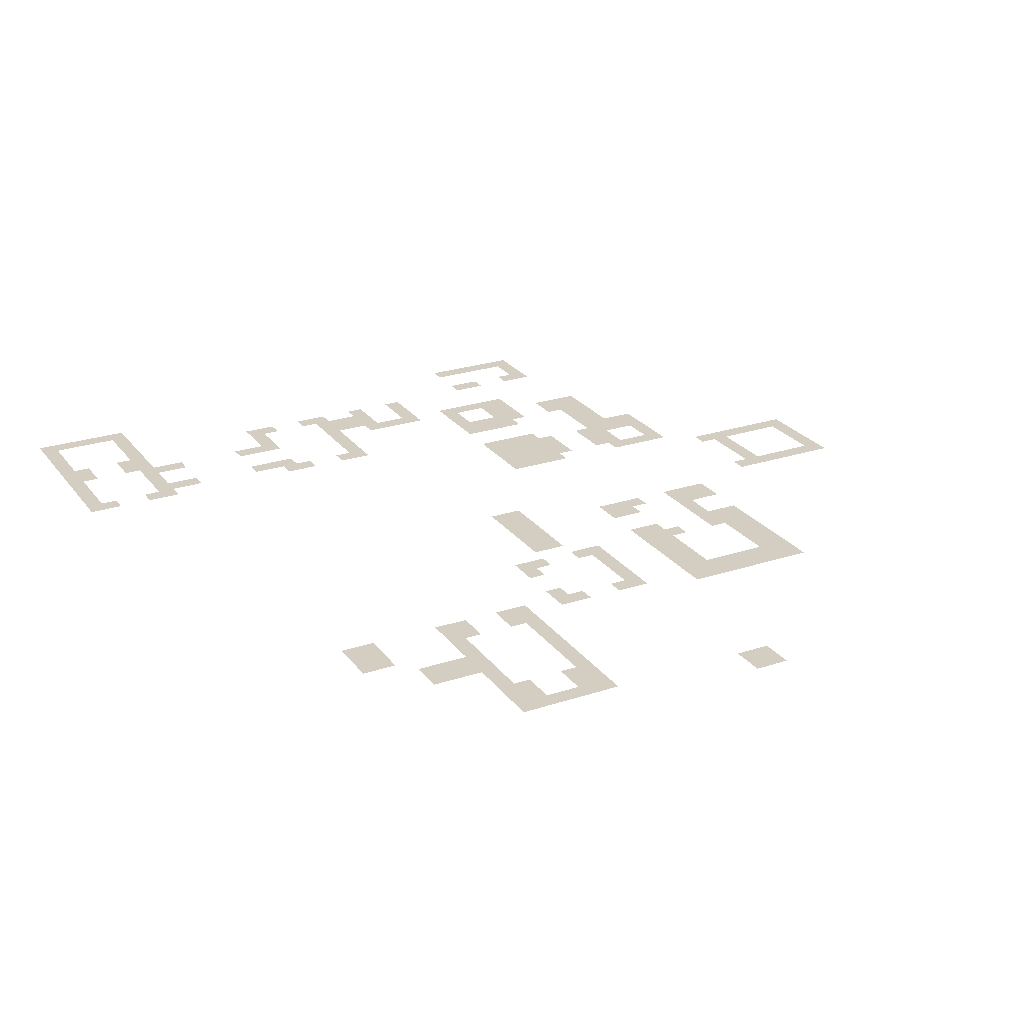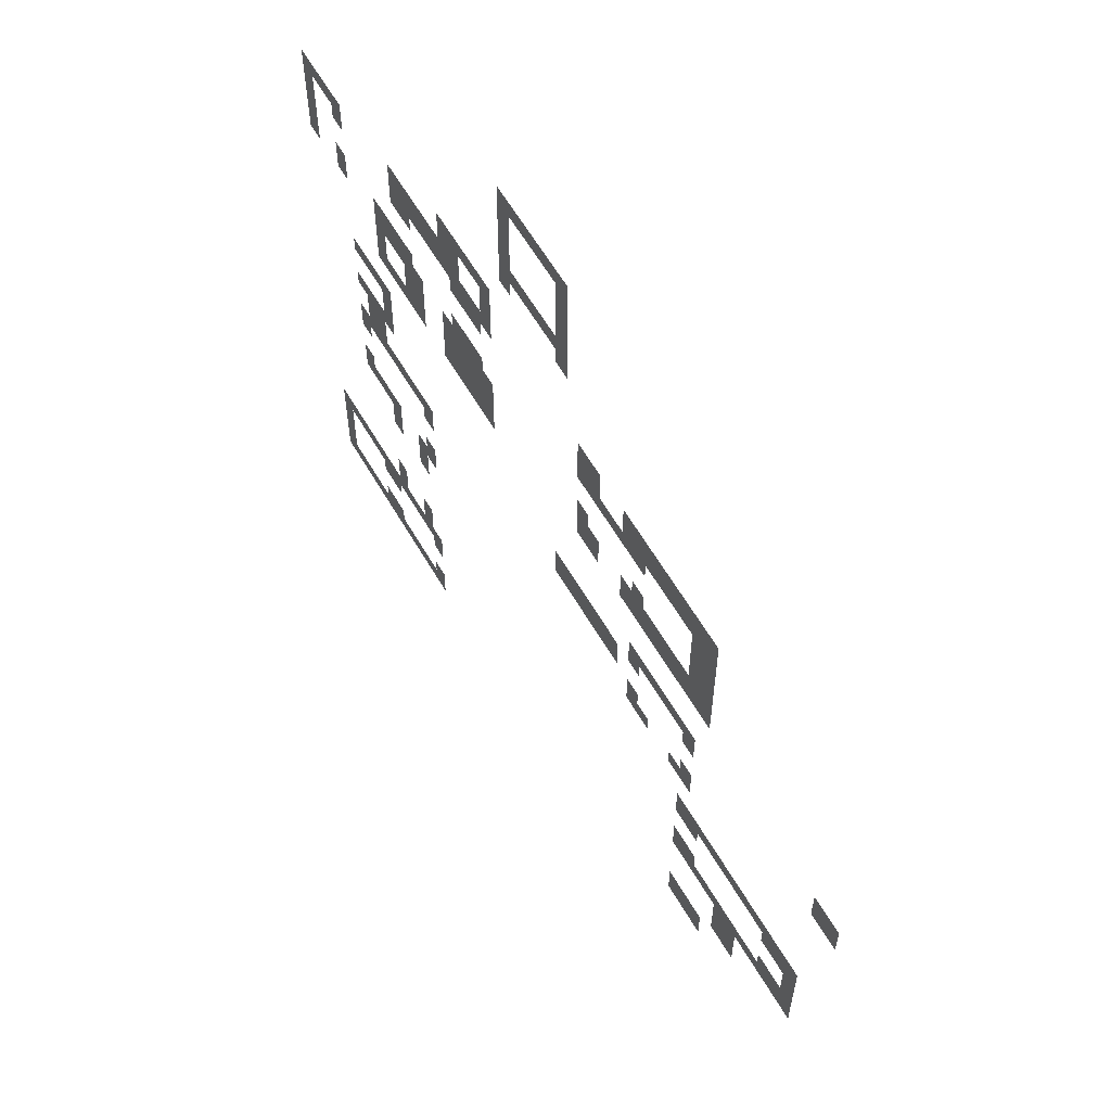
<metadata>
{"format":"obj","ext":"obj","renderer":"f3d","projection":"perspective","resolution":1024,"background":"white","views":[{"elev":25.2,"azim":-118.0,"up":"+Y"},{"elev":60.9,"azim":-120.1,"up":"+Z"}]}
</metadata>
<code>
g ElectricGround_NaviPathMesh_Combined_navi
v 2 8.03 4
v 2.384e-07 8.03 4
v 2.384e-07 8.03 2
v 2 8.03 2
v -8 8.03 6
v -10 8.03 6
v -10 8.03 4
v -8 8.03 4
v 2 8.03 14
v 2.384e-07 8.03 14
v 2.384e-07 8.03 12
v 2 8.03 12
v -8 8.03 14
v -10 8.03 14
v -10 8.03 12
v -8 8.03 12
v -18 8.03 16
v -20 8.03 16
v -20 8.03 14
v -18 8.03 14
v -18 8.03 18
v -20 8.03 18
v -20 8.03 4
v -22 8.03 4
v -22 8.03 2
v -20 8.03 2
v -22 8.03 14
v -22 8.03 12
v -20 8.03 12
v -6 8.03 32
v -8 8.03 32
v -8 8.03 30
v -6 8.03 30
v -12 8.03 32
v -14 8.03 32
v -14 8.03 30
v -12 8.03 30
v -12 8.03 28
v -14 8.03 28
v -14 8.03 26
v -12 8.03 26
v -20 8.03 34
v -22 8.03 34
v -22 8.03 32
v -20 8.03 32
v -20 8.03 42
v -22 8.03 42
v -22 8.03 40
v -20 8.03 40
v -8 8.03 44
v -10 8.03 44
v -10 8.03 42
v -8 8.03 42
v -6 8.03 48
v -8 8.03 48
v -8 8.03 46
v -6 8.03 46
v -10 8.03 46
v -12 8.03 46
v -12 8.03 44
v -16 8.03 78
v -18 8.03 78
v -18 8.03 76
v -16 8.03 76
v -18 8.03 74
v -20 8.03 74
v -20 8.03 72
v -18 8.03 72
v -26 8.03 82
v -28 8.03 82
v -28 8.03 80
v -26 8.03 80
v -26 8.03 60
v -28 8.03 60
v -28 8.03 58
v -26 8.03 58
v -34 8.03 60
v -36 8.03 60
v -36 8.03 58
v -34 8.03 58
v -20 8.03 60
v -22 8.03 60
v -22 8.03 58
v -20 8.03 58
v -12 8.03 60
v -14 8.03 60
v -14 8.03 58
v -12 8.03 58
v -12 8.03 68
v -14 8.03 68
v -14 8.03 66
v -12 8.03 66
v -4 8.03 68
v -6 8.03 68
v -6 8.03 66
v -4 8.03 66
v 2 8.03 66
v 2.384e-07 8.03 66
v 2.384e-07 8.03 64
v 2 8.03 64
v -48 8.03 100
v -50 8.03 100
v -50 8.03 98
v -48 8.03 98
v -48 8.03 90
v -50 8.03 90
v -50 8.03 88
v -48 8.03 88
v -52 8.03 78
v -54 8.03 78
v -54 8.03 76
v -52 8.03 76
v -52 8.03 68
v -54 8.03 68
v -54 8.03 66
v -52 8.03 66
v -56 8.03 66
v -56 8.03 64
v -54 8.03 64
v -52 8.03 64
v -54 8.03 62
v -52 8.03 62
v -60 8.03 64
v -62 8.03 64
v -62 8.03 62
v -60 8.03 62
v -72 8.03 66
v -74 8.03 66
v -74 8.03 64
v -72 8.03 64
v -72 8.03 76
v -74 8.03 76
v -74 8.03 74
v -72 8.03 74
v -74 8.03 78
v -76 8.03 78
v -76 8.03 76
v -62 8.03 74
v -64 8.03 74
v -64 8.03 72
v -62 8.03 72
v -60 8.03 78
v -62 8.03 78
v -62 8.03 76
v -60 8.03 76
v -72 8.03 46
v -74 8.03 46
v -74 8.03 44
v -72 8.03 44
v -62 8.03 46
v -64 8.03 46
v -64 8.03 44
v -62 8.03 44
v -72 8.03 56
v -74 8.03 56
v -74 8.03 54
v -72 8.03 54
v -62 8.03 56
v -64 8.03 56
v -64 8.03 54
v -62 8.03 54
v -72 8.03 18
v -74 8.03 18
v -74 8.03 16
v -72 8.03 16
v -76 8.03 20
v -78 8.03 20
v -78 8.03 18
v -76 8.03 18
v -82 8.03 24
v -84 8.03 24
v -84 8.03 22
v -82 8.03 22
v -74 8.03 32
v -76 8.03 32
v -76 8.03 30
v -74 8.03 30
v -92 8.03 40
v -94 8.03 40
v -94 8.03 38
v -92 8.03 38
v -88 8.03 38
v -90 8.03 38
v -90 8.03 36
v -88 8.03 36
v -72 8.03 38
v -74 8.03 38
v -74 8.03 36
v -72 8.03 36
v -96 8.03 60
v -98 8.03 60
v -98 8.03 58
v -96 8.03 58
v -12 8.03 6
v -12 8.03 4
v -10 8.03 10
v -8 8.03 10
v -12 8.03 12
v -12 8.03 10
v -12 8.03 14
v -12 8.03 16
v -14 8.03 16
v -14 8.03 14
v -12 8.03 18
v -14 8.03 18
v -22 8.03 10
v -20 8.03 10
v -20 8.03 6
v -22 8.03 6
v -18 8.03 28
v -20 8.03 28
v -20 8.03 26
v -18 8.03 26
v -18 8.03 32
v -20 8.03 30
v -18 8.03 30
v -6 8.03 42
v -8 8.03 40
v -6 8.03 40
v -22 8.03 38
v -20 8.03 38
v -12 8.03 42
v -12 8.03 48
v -14 8.03 48
v -14 8.03 46
v -12 8.03 54
v -14 8.03 54
v -14 8.03 52
v -12 8.03 52
v -6 8.03 54
v -8 8.03 54
v -8 8.03 52
v -6 8.03 52
v -20 8.03 66
v -22 8.03 66
v -22 8.03 64
v -20 8.03 64
v -18 8.03 60
v -18 8.03 58
v -6 8.03 64
v -4 8.03 64
v -4 8.03 74
v -6 8.03 74
v -6 8.03 72
v -4 8.03 72
v -34 8.03 66
v -36 8.03 66
v -36 8.03 64
v -34 8.03 64
v -16 8.03 74
v -16 8.03 72
v -20 8.03 78
v -20 8.03 76
v -22 8.03 76
v -22 8.03 74
v -22 8.03 78
v -34 8.03 76
v -36 8.03 76
v -36 8.03 74
v -34 8.03 74
v -34 8.03 82
v -36 8.03 82
v -36 8.03 80
v -34 8.03 80
v -38 8.03 100
v -40 8.03 100
v -40 8.03 98
v -38 8.03 98
v -56 8.03 62
v -56 8.03 78
v -56 8.03 76
v -52 8.03 74
v -54 8.03 74
v -54 8.03 72
v -52 8.03 72
v -76 8.03 64
v -76 8.03 62
v -74 8.03 62
v -64 8.03 52
v -62 8.03 52
v -62 8.03 48
v -64 8.03 48
v -94 8.03 60
v -94 8.03 58
v -96 8.03 56
v -94 8.03 56
v -98 8.03 56
v -72 8.03 20
v -74 8.03 20
v -78 8.03 16
v -76 8.03 16
v -76 8.03 38
v -76 8.03 36
v -92 8.03 30
v -94 8.03 30
v -94 8.03 28
v -92 8.03 28
v -82 8.03 30
v -84 8.03 30
v -84 8.03 28
v -82 8.03 28
v -80 8.03 24
v -80 8.03 22
v -80 8.03 30
v -80 8.03 28
v -72 8.03 32
v -72 8.03 30
v -26 8.03 66
v -28 8.03 66
v -28 8.03 64
v -26 8.03 64
v -74 8.03 28
v -72 8.03 28
v -72 8.03 40
v -74 8.03 40
v -88 8.03 32
v -90 8.03 32
v -90 8.03 30
v -88 8.03 30
v -38 8.03 90
v -40 8.03 90
v -40 8.03 88
v -38 8.03 88
v -10 8.03 40
v -10 8.03 48
v -10 8.03 54
v -10 8.03 52
v -18 8.03 42
v -18 8.03 40
v -10 8.03 32
v -10 8.03 30
v -6 8.03 34
v -8 8.03 34
v -2 8.03 14
v -2 8.03 12
v -16 8.03 4
v -18 8.03 4
v -18 8.03 2
v -16 8.03 2
v -14 8.03 50
v -12 8.03 50
v -16 8.03 68
v -16 8.03 66
v -16 8.03 64
v -14 8.03 64
v -16 8.03 60
v -16 8.03 58
v -12 8.03 62
v -14 8.03 62
v -20 8.03 62
v -22 8.03 62
v -28 8.03 62
v -26 8.03 62
v -30 8.03 68
v -32 8.03 68
v -32 8.03 66
v -30 8.03 66
v -32 8.03 64
v -32 8.03 60
v -32 8.03 58
v -36 8.03 62
v -34 8.03 62
v -32 8.03 76
v -32 8.03 74
v -32 8.03 82
v -32 8.03 80
v -24 8.03 78
v -24 8.03 76
v -26 8.03 76
v -26 8.03 74
v -24 8.03 74
v -38 8.03 94
v -40 8.03 94
v -40 8.03 92
v -38 8.03 92
v -42 8.03 90
v -44 8.03 90
v -44 8.03 88
v -42 8.03 88
v -40 8.03 86
v -38 8.03 86
v -48 8.03 94
v -50 8.03 94
v -50 8.03 92
v -48 8.03 92
v -46 8.03 90
v -46 8.03 88
v -50 8.03 96
v -48 8.03 96
v -46 8.03 100
v -46 8.03 98
v -44 8.03 100
v -44 8.03 98
v -42 8.03 100
v -42 8.03 98
v -56 8.03 74
v -58 8.03 74
v -58 8.03 72
v -56 8.03 72
v -66 8.03 78
v -68 8.03 78
v -68 8.03 76
v -66 8.03 76
v -72 8.03 78
v -72 8.03 70
v -74 8.03 70
v -74 8.03 68
v -72 8.03 68
v -76 8.03 66
v -70 8.03 64
v -72 8.03 62
v -70 8.03 62
v -68 8.03 66
v -70 8.03 66
v -68 8.03 64
v -58 8.03 52
v -60 8.03 52
v -60 8.03 50
v -58 8.03 50
v -48 8.03 50
v -50 8.03 50
v -50 8.03 48
v -48 8.03 48
v -66 8.03 56
v -68 8.03 56
v -68 8.03 54
v -66 8.03 54
v -70 8.03 56
v -70 8.03 54
v -72 8.03 48
v -74 8.03 48
v -70 8.03 46
v -70 8.03 44
v -66 8.03 46
v -66 8.03 44
v -78 8.03 30
v -78 8.03 28
v -86 8.03 30
v -88 8.03 28
v -86 8.03 28
v -92 8.03 36
v -94 8.03 36
v -94 8.03 34
v -92 8.03 34
v -82 8.03 40
v -84 8.03 40
v -84 8.03 38
v -82 8.03 38
v -76 8.03 40
v -78 8.03 40
v -78 8.03 38
v -2 8.03 4
v -2 8.03 2
v -4 8.03 4
v -4 8.03 2
v -6 8.03 4
v -6 8.03 2
v -8 8.03 2
v -14 8.03 4
v -14 8.03 2
v -12 8.03 2
v 2 8.03 6
v 2.384e-07 8.03 6
v 2 8.03 8
v 2.384e-07 8.03 8
v 2 8.03 10
v 2.384e-07 8.03 10
v -4 8.03 14
v -4 8.03 12
v -6 8.03 14
v -6 8.03 12
v -14 8.03 12
v -16 8.03 14
v -16 8.03 12
v -18 8.03 12
v -8 8.03 38
v -6 8.03 38
v -12 8.03 40
v -14 8.03 42
v -16 8.03 42
v -16 8.03 40
v -14 8.03 40
v -18 8.03 62
v -18 8.03 64
v -18 8.03 68
v -18 8.03 66
v -20 8.03 68
v -12 8.03 64
v 2 8.03 68
v 2.384e-07 8.03 68
v 2 8.03 70
v 2.384e-07 8.03 70
v 2 8.03 72
v 2.384e-07 8.03 72
v 2 8.03 74
v 2.384e-07 8.03 74
v 2.384e-07 8.03 76
v -2 8.03 76
v -2 8.03 74
v -4 8.03 76
v -30 8.03 60
v -30 8.03 58
v -34 8.03 68
v -26 8.03 78
v -28 8.03 74
v -30 8.03 74
v -30 8.03 72
v -28 8.03 72
v -32 8.03 72
v -34 8.03 78
v -36 8.03 78
v -30 8.03 82
v -30 8.03 80
v -38 8.03 96
v -40 8.03 96
v -60 8.03 74
v -60 8.03 72
v -64 8.03 78
v -64 8.03 76
v -66 8.03 74
v -68 8.03 74
v -70 8.03 76
v -70 8.03 74
v -70 8.03 78
v -76 8.03 74
v -76 8.03 72
v -74 8.03 72
v -72 8.03 72
v -76 8.03 70
v -76 8.03 68
v -68 8.03 62
v -64 8.03 64
v -66 8.03 64
v -66 8.03 62
v -64 8.03 62
v -64 8.03 66
v -66 8.03 66
v -60 8.03 48
v -58 8.03 48
v -48 8.03 52
v -50 8.03 52
v -80 8.03 40
v -80 8.03 38
v -86 8.03 40
v -86 8.03 38
v -88 8.03 40
v -90 8.03 40
v -94 8.03 32
v -92 8.03 32
v -80 8.03 26
v -82 8.03 26
v -76 8.03 28
v -74 8.03 52
v -72 8.03 52
v -28 8.03 68
v -34 8.03 72
v -84 8.03 26
v -30 8.03 64
v -50 8.03 86
v -48 8.03 86
v -10 8.03 2
v -22 8.03 30
v 2 8.03 76
v -6 8.03 76
v -28 8.03 76
v -28 8.03 78
v -30 8.03 76
v -60 8.03 66
v -62 8.03 66
v -52 8.03 52
v -52 8.03 50
v -54 8.03 50
v -54 8.03 48
v -52 8.03 48
v -54 8.03 52
v -56 8.03 52
v -56 8.03 50
v -56 8.03 48
v -30 8.03 78
v -90 8.03 28
v -62 8.03 68
v -64 8.03 68
v -32 8.03 62
v -30 8.03 62
g ElectricGround_NaviPathMesh_Combined_navi_0
f 3 2 1
f 4 3 1
f 7 6 5
f 8 7 5
f 11 10 9
f 12 11 9
f 15 14 13
f 16 15 13
f 19 18 17
f 20 19 17
f 18 22 21
f 17 18 21
f 25 24 23
f 26 25 23
f 28 27 19
f 29 28 19
f 32 31 30
f 33 32 30
f 36 35 34
f 37 36 34
f 40 39 38
f 41 40 38
f 44 43 42
f 45 44 42
f 48 47 46
f 49 48 46
f 52 51 50
f 53 52 50
f 56 55 54
f 57 56 54
f 51 58 56
f 50 51 56
f 60 59 58
f 51 60 58
f 63 62 61
f 64 63 61
f 67 66 65
f 68 67 65
f 71 70 69
f 72 71 69
f 75 74 73
f 76 75 73
f 79 78 77
f 80 79 77
f 83 82 81
f 84 83 81
f 87 86 85
f 88 87 85
f 91 90 89
f 92 91 89
f 95 94 93
f 96 95 93
f 99 98 97
f 100 99 97
f 103 102 101
f 104 103 101
f 107 106 105
f 108 107 105
f 111 110 109
f 112 111 109
f 115 114 113
f 116 115 113
f 118 117 115
f 119 118 115
f 121 119 120
f 122 121 120
f 125 124 123
f 126 125 123
f 129 128 127
f 130 129 127
f 133 132 131
f 134 133 131
f 137 136 135
f 132 137 135
f 140 139 138
f 141 140 138
f 144 143 142
f 145 144 142
f 148 147 146
f 149 148 146
f 152 151 150
f 153 152 150
f 156 155 154
f 157 156 154
f 160 159 158
f 161 160 158
f 164 163 162
f 165 164 162
f 168 167 166
f 169 168 166
f 172 171 170
f 173 172 170
f 176 175 174
f 177 176 174
f 180 179 178
f 181 180 178
f 184 183 182
f 185 184 182
f 188 187 186
f 189 188 186
f 192 191 190
f 193 192 190
f 195 194 6
f 7 195 6
f 196 15 16
f 197 196 16
f 199 198 15
f 196 199 15
f 198 200 14
f 15 198 14
f 203 202 201
f 200 203 201
f 202 205 204
f 201 202 204
f 206 28 29
f 207 206 29
f 24 209 208
f 23 24 208
f 212 211 210
f 213 212 210
f 215 45 214
f 216 215 214
f 218 53 217
f 219 218 217
f 220 48 49
f 221 220 49
f 222 60 51
f 52 222 51
f 225 224 223
f 59 225 223
f 228 227 226
f 229 228 226
f 232 231 230
f 233 232 230
f 236 235 234
f 237 236 234
f 84 81 238
f 239 84 238
f 240 95 96
f 241 240 96
f 244 243 242
f 245 244 242
f 248 247 246
f 249 248 246
f 68 65 250
f 251 68 250
f 253 252 62
f 63 253 62
f 255 254 253
f 66 255 253
f 254 256 252
f 253 254 252
f 259 258 257
f 260 259 257
f 263 262 261
f 264 263 261
f 267 266 265
f 268 267 265
f 269 118 119
f 121 269 119
f 271 270 110
f 111 271 110
f 274 273 272
f 275 274 272
f 277 276 129
f 278 277 129
f 279 160 161
f 280 279 161
f 151 282 281
f 150 151 281
f 193 190 283
f 284 193 283
f 285 193 284
f 286 285 284
f 287 192 193
f 285 287 193
f 163 289 288
f 162 163 288
f 290 168 169
f 291 290 169
f 293 292 187
f 188 293 187
f 296 295 294
f 297 296 294
f 300 299 298
f 301 300 298
f 173 170 302
f 303 173 302
f 301 298 304
f 305 301 304
f 177 174 306
f 307 177 306
f 310 309 308
f 311 310 308
f 312 177 307
f 313 312 307
f 187 315 314
f 186 187 314
f 318 317 316
f 319 318 316
f 322 321 320
f 323 322 320
f 324 52 53
f 218 324 53
f 59 223 325
f 58 59 325
f 229 226 326
f 327 229 326
f 49 46 328
f 329 49 328
f 39 36 37
f 38 39 37
f 331 330 31
f 32 331 31
f 31 333 332
f 30 31 332
f 335 334 10
f 11 335 10
f 338 337 336
f 339 338 336
f 211 215 216
f 210 211 216
f 340 228 229
f 341 340 229
f 343 342 90
f 91 343 90
f 344 343 91
f 345 344 91
f 239 238 346
f 347 239 346
f 86 349 348
f 85 86 348
f 82 351 350
f 81 82 350
f 352 310 311
f 353 352 311
f 356 355 354
f 357 356 354
f 249 246 356
f 358 249 356
f 80 77 359
f 360 80 359
f 361 248 249
f 362 361 249
f 260 257 363
f 364 260 363
f 264 261 365
f 366 264 365
f 368 367 256
f 254 368 256
f 370 369 368
f 371 370 368
f 66 253 63
f 65 66 63
f 374 373 372
f 375 374 372
f 378 377 376
f 379 378 376
f 380 322 323
f 381 380 323
f 384 383 382
f 385 384 382
f 108 105 386
f 387 108 386
f 388 103 104
f 389 388 104
f 104 101 390
f 391 104 390
f 391 390 392
f 393 391 392
f 393 392 394
f 395 393 394
f 273 111 112
f 272 273 112
f 398 397 396
f 399 398 396
f 402 401 400
f 403 402 400
f 132 135 404
f 131 132 404
f 407 406 405
f 408 407 405
f 276 409 128
f 129 276 128
f 411 130 410
f 412 411 410
f 410 414 413
f 415 410 413
f 418 417 416
f 419 418 416
f 422 421 420
f 423 422 420
f 426 425 424
f 427 426 424
f 157 154 428
f 429 157 428
f 147 431 430
f 146 147 430
f 149 146 432
f 433 149 432
f 435 434 151
f 152 435 151
f 305 304 436
f 437 305 436
f 439 319 438
f 440 439 438
f 443 442 441
f 444 443 441
f 441 181 183
f 184 441 183
f 447 446 445
f 448 447 445
f 451 450 449
f 292 451 449
f 453 452 2
f 3 453 2
f 455 454 452
f 453 455 452
f 457 456 454
f 455 457 454
f 458 8 456
f 457 458 456
f 460 459 195
f 461 460 195
f 339 336 459
f 460 339 459
f 26 23 337
f 338 26 337
f 2 463 462
f 1 2 462
f 463 465 464
f 462 463 464
f 465 467 466
f 464 465 466
f 467 11 12
f 466 467 12
f 469 468 334
f 335 469 334
f 471 470 468
f 469 471 468
f 16 13 470
f 471 16 470
f 472 203 200
f 198 472 200
f 474 473 203
f 472 474 203
f 475 20 473
f 474 475 473
f 29 19 20
f 475 29 20
f 37 34 330
f 331 37 330
f 476 218 219
f 477 476 219
f 478 222 52
f 324 478 52
f 481 480 479
f 482 481 479
f 482 479 222
f 478 482 222
f 329 328 480
f 481 329 480
f 58 325 55
f 56 58 55
f 224 340 341
f 223 224 341
f 327 326 231
f 232 327 231
f 351 236 237
f 350 351 237
f 81 350 483
f 238 81 483
f 350 237 484
f 483 350 484
f 486 485 342
f 343 486 342
f 234 487 485
f 486 234 485
f 484 486 343
f 344 484 343
f 349 345 488
f 348 349 488
f 347 346 86
f 87 347 86
f 98 490 489
f 97 98 489
f 490 492 491
f 489 490 491
f 492 494 493
f 491 492 493
f 494 496 495
f 493 494 495
f 499 498 497
f 496 499 497
f 242 500 498
f 499 242 498
f 74 352 353
f 73 74 353
f 502 501 74
f 75 502 74
f 246 503 355
f 356 246 355
f 65 63 64
f 250 65 64
f 371 368 254
f 255 371 254
f 369 504 367
f 368 369 367
f 507 506 505
f 508 507 505
f 509 364 506
f 507 509 506
f 258 511 510
f 257 258 510
f 511 263 264
f 510 511 264
f 366 365 512
f 513 366 512
f 379 376 321
f 322 379 321
f 387 386 377
f 378 387 377
f 321 374 375
f 320 321 375
f 373 515 514
f 372 373 514
f 515 267 268
f 514 515 268
f 395 394 266
f 267 395 266
f 383 388 389
f 382 383 389
f 106 384 385
f 105 106 385
f 396 271 111
f 273 396 111
f 517 516 397
f 398 517 397
f 403 400 518
f 519 403 518
f 520 403 519
f 139 520 519
f 521 402 403
f 520 521 403
f 523 522 402
f 521 523 402
f 134 131 522
f 523 134 522
f 522 524 401
f 402 522 401
f 131 404 524
f 522 131 524
f 525 137 132
f 133 525 132
f 526 525 133
f 527 526 133
f 527 133 134
f 528 527 134
f 529 526 527
f 406 529 527
f 406 527 528
f 405 406 528
f 530 529 406
f 407 530 406
f 128 407 408
f 127 128 408
f 409 530 407
f 128 409 407
f 278 129 130
f 411 278 130
f 130 127 414
f 410 130 414
f 412 410 415
f 531 412 415
f 534 533 532
f 535 534 532
f 533 537 536
f 532 533 536
f 429 428 425
f 426 429 425
f 538 418 419
f 539 538 419
f 421 541 540
f 420 421 540
f 543 542 450
f 451 543 450
f 448 445 542
f 543 448 542
f 545 544 446
f 447 545 446
f 182 546 544
f 545 182 544
f 181 178 547
f 183 181 547
f 548 443 444
f 549 548 444
f 440 438 299
f 300 440 299
f 170 551 550
f 302 170 550
f 551 301 305
f 550 551 305
f 437 436 176
f 552 437 176
f 553 156 157
f 554 553 157
f 357 354 555
f 309 357 555
f 556 260 364
f 509 556 364
f 415 413 537
f 533 415 537
f 171 557 551
f 170 171 551
f 557 300 301
f 551 557 301
f 558 357 309
f 310 558 309
f 358 356 357
f 558 358 357
f 78 361 362
f 77 78 362
f 559 107 108
f 560 559 108
f 427 424 159
f 160 427 159
f 561 7 8
f 458 561 8
f 562 44 45
f 215 562 45
f 496 497 563
f 495 496 563
f 243 564 500
f 242 243 500
f 345 91 92
f 488 345 92
f 237 234 486
f 484 237 486
f 360 359 501
f 502 360 501
f 505 565 369
f 370 505 369
f 566 71 72
f 504 566 72
f 513 512 70
f 71 513 70
f 364 363 567
f 506 364 567
f 399 396 273
f 274 399 273
f 141 138 516
f 517 141 516
f 138 144 145
f 516 138 145
f 519 518 143
f 144 519 143
f 124 569 568
f 123 124 568
f 531 415 533
f 534 531 533
f 571 570 541
f 421 571 541
f 573 572 571
f 574 573 571
f 577 576 575
f 572 577 575
f 578 577 572
f 573 578 572
f 292 449 315
f 187 292 315
f 442 180 181
f 441 442 181
f 183 547 546
f 182 183 546
f 169 166 289
f 163 169 289
f 461 195 7
f 561 461 7
f 579 513 71
f 566 579 71
f 567 579 566
f 565 567 566
f 506 567 565
f 505 506 565
f 119 115 116
f 120 119 116
f 535 532 124
f 125 535 124
f 574 571 421
f 422 574 421
f 539 419 577
f 578 539 577
f 419 416 576
f 577 419 576
f 572 575 570
f 571 572 570
f 291 169 163
f 164 291 163
f 295 548 549
f 294 295 549
f 294 549 317
f 318 294 317
f 297 294 318
f 580 297 318
f 552 176 177
f 312 552 177
f 580 318 319
f 439 580 319
f 536 582 581
f 569 536 581
f 583 358 558
f 584 583 558
f 565 566 504
f 369 565 504
f 139 519 144
f 138 139 144
f 532 536 569
f 124 532 569
f 362 249 358
f 583 362 358
f 77 362 583
f 359 77 583
f 359 583 584
f 501 359 584
f 501 584 352
f 74 501 352
f 584 558 310
f 352 584 310

</code>
